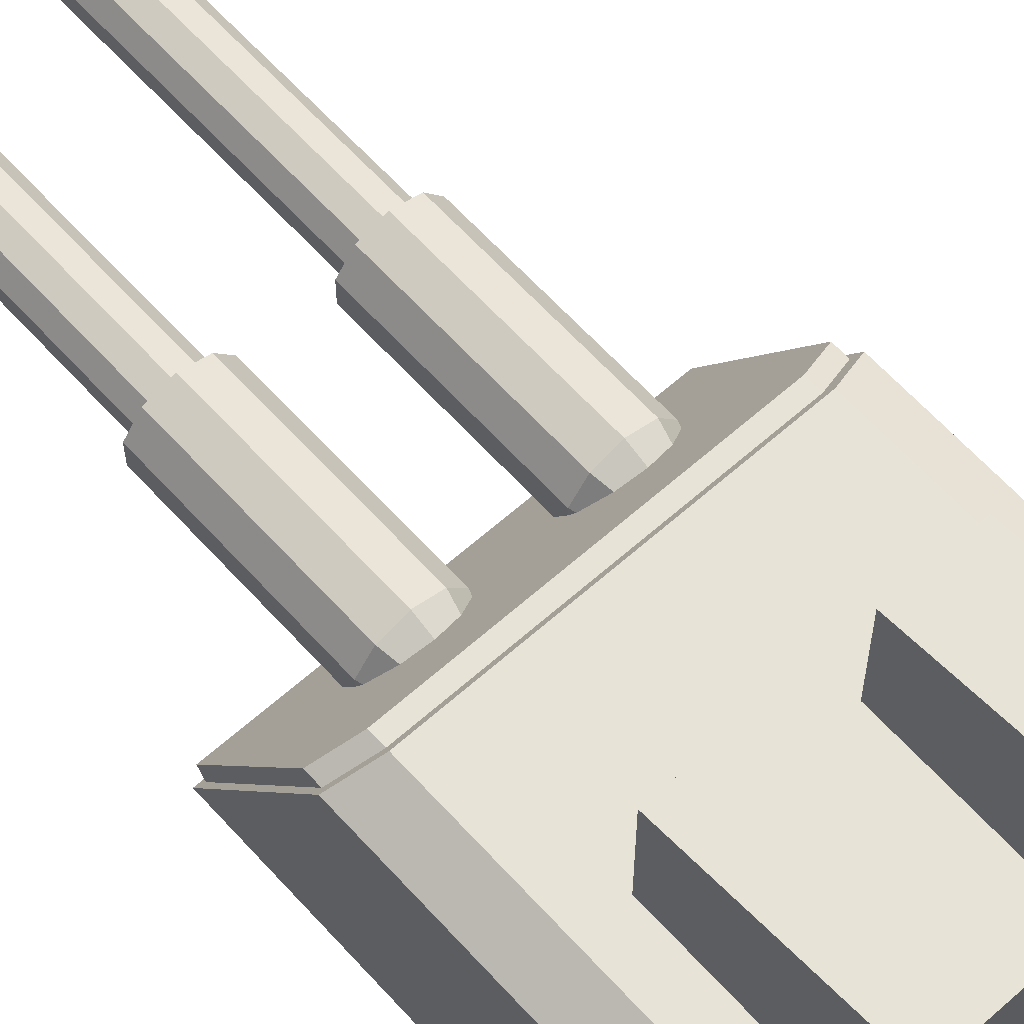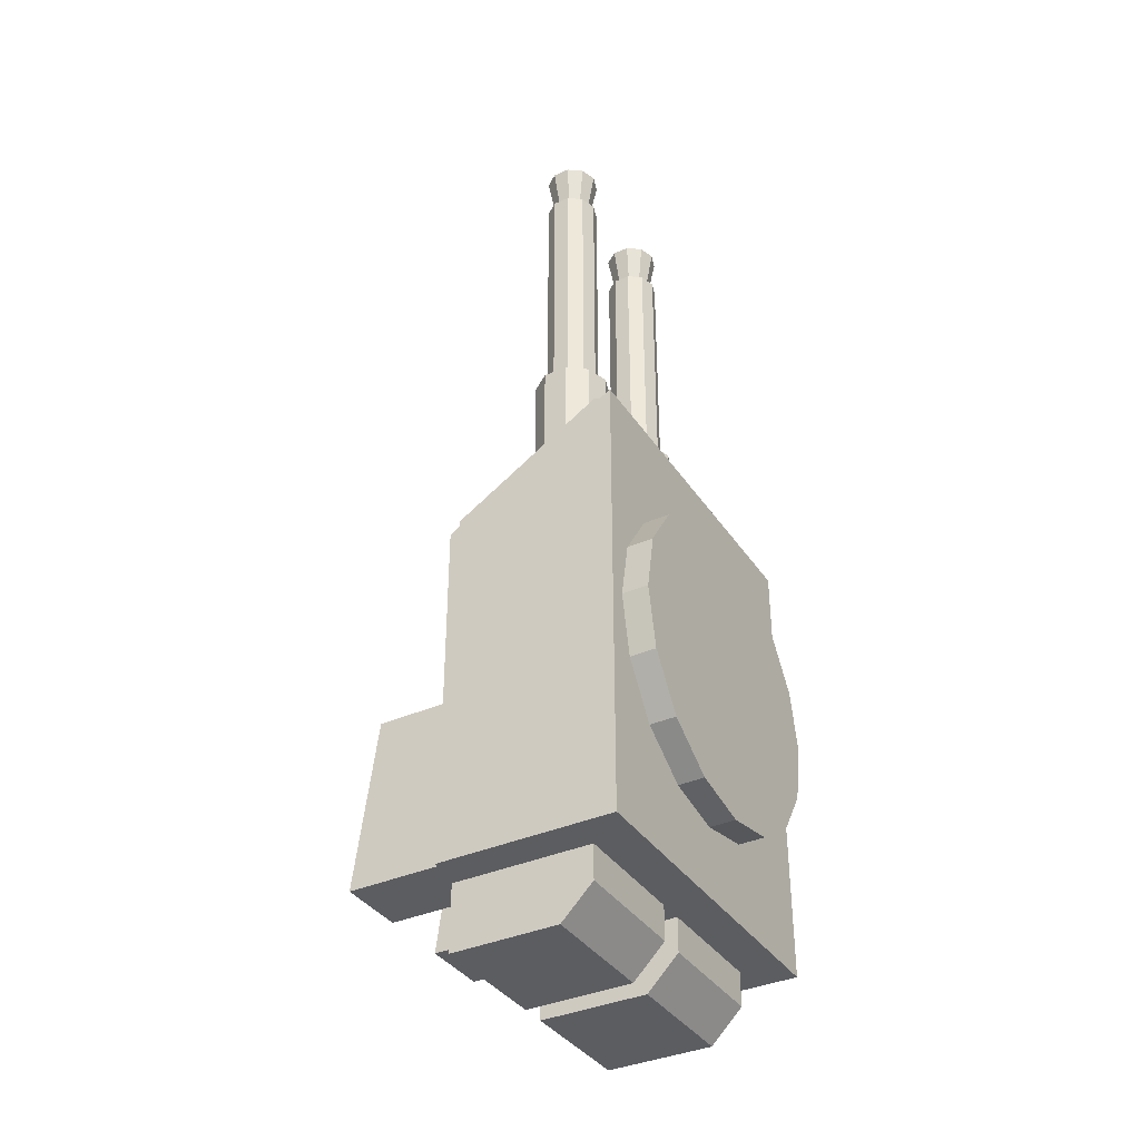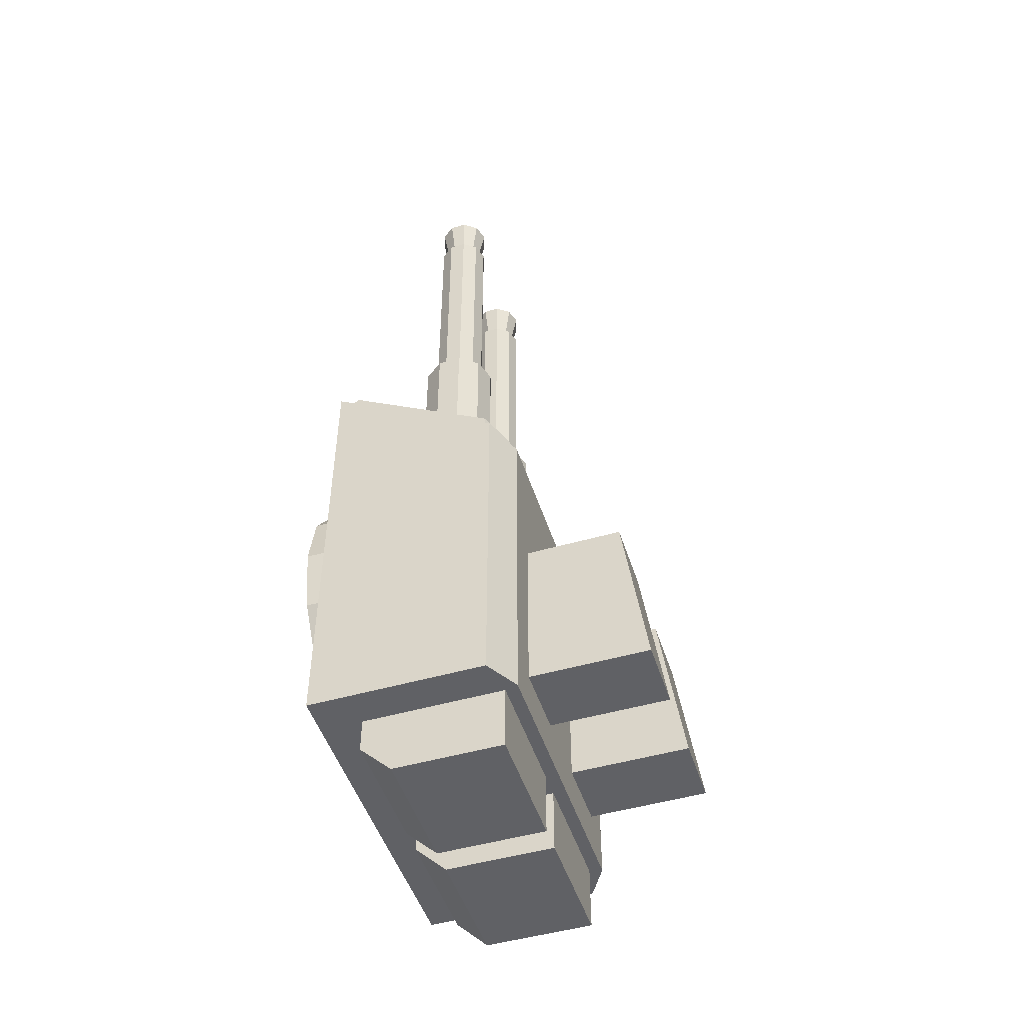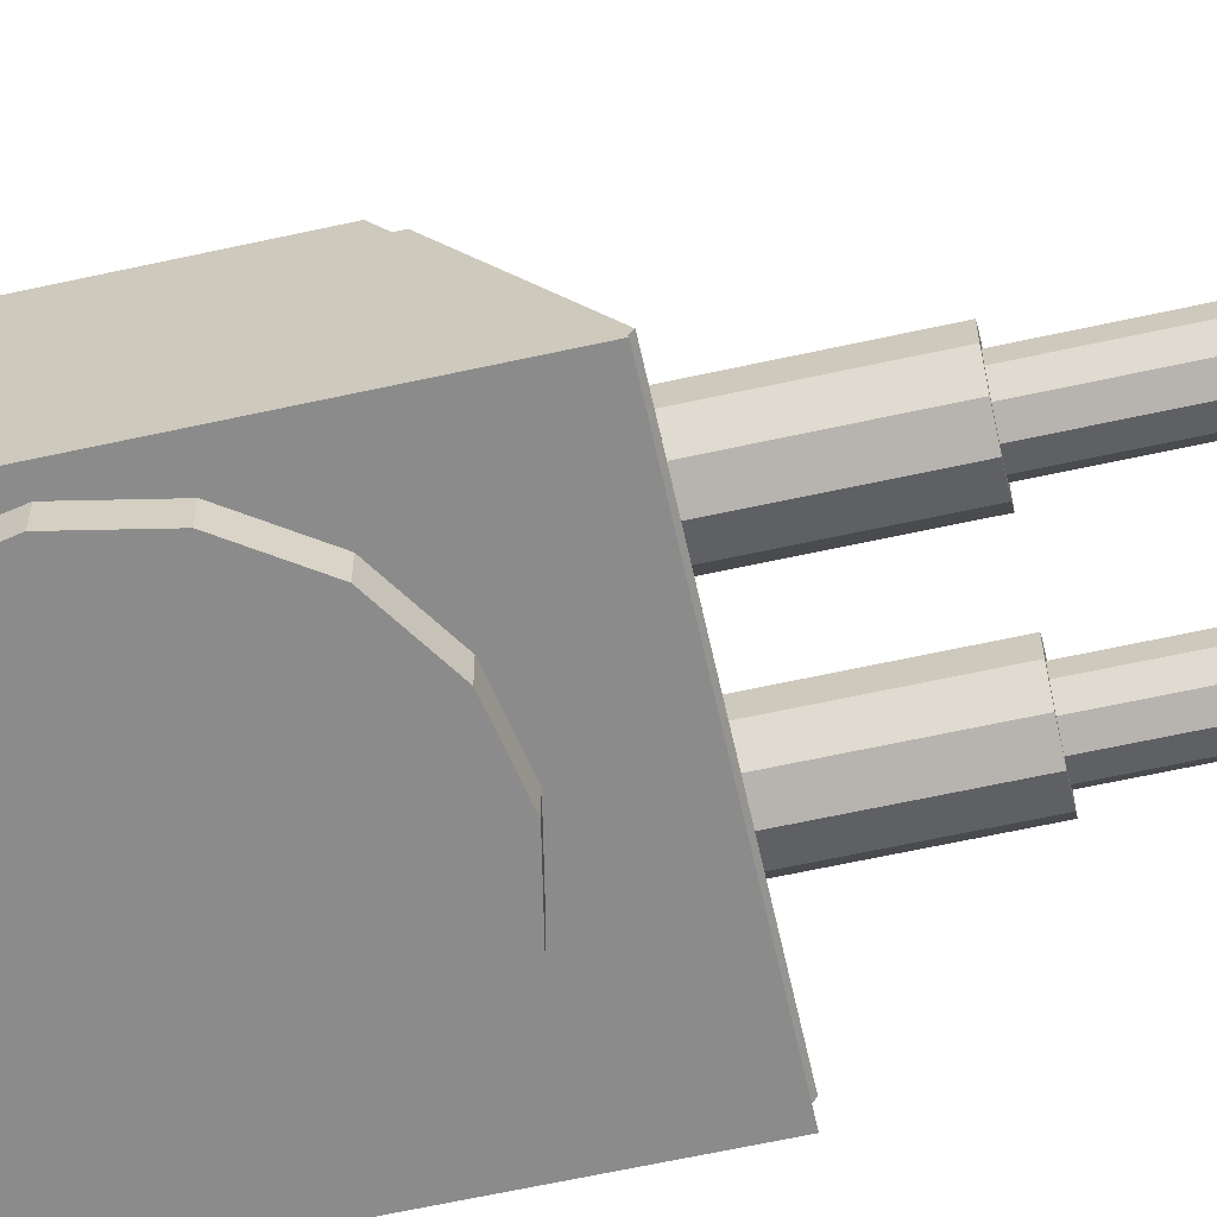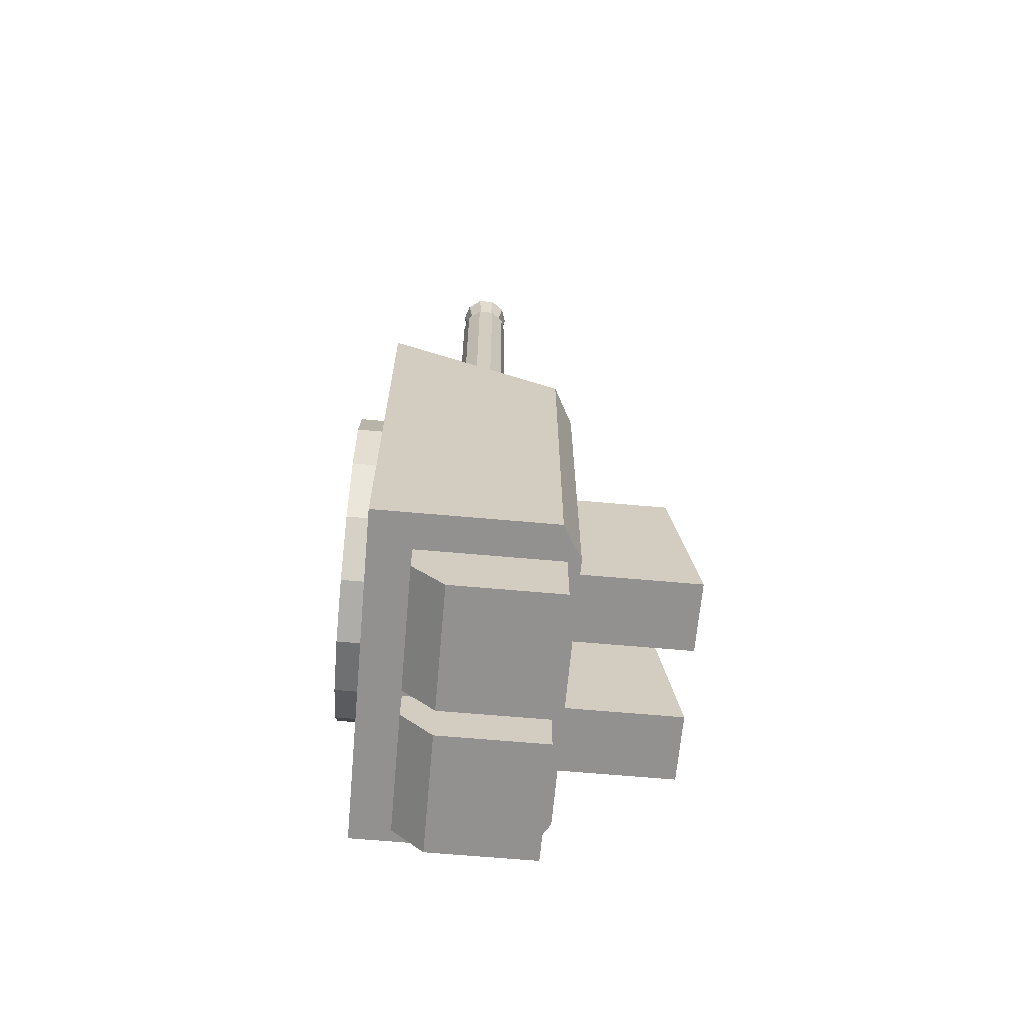
<metadata>
{"format":"obj","ext":"obj","renderer":"f3d","projection":"perspective","resolution":1024,"background":"white","views":[{"elev":62.7,"azim":-42.0,"up":"+Z"},{"elev":-37.1,"azim":119.8,"up":"+Y"},{"elev":-49.1,"azim":-72.3,"up":"+Y"},{"elev":-64.0,"azim":102.5,"up":"+Z"},{"elev":-66.1,"azim":-95.1,"up":"+Y"}]}
</metadata>
<code>
o Autocannon
v 2 -2.64 0.3
v 2 -2.64 2.3
v 2 2.64 0.3
v 2 1.409 2.3
v 0 2.64 0.3
v 0 1.27 2.525
v 0 -2.64 0.3
v 0 -2.64 2.525
v 1.62 1.27 2.525
v 1.587 -2.64 0.7765
v 1.62 2.64 0.3
v 1.594 1.329 2.429
v 1.942 1.456 2.223
v 1.942 2.584 0.3911
v 1.594 2.584 0.3911
v 0 2.584 0.3911
v 0 1.329 2.429
v 1.942 1.607 2.223
v 0 1.48 2.429
v 1.942 2.656 0.519
v 0 2.656 0.519
v 1.62 -2.64 2.525
v 1.62 -2.64 0.3
v 0.1464 -2.64 0.7765
v 0.1464 -3.036 0.7765
v 0.1464 -3.401 1.142
v 1.587 -3.401 1.142
v 1.587 -3.036 0.7765
v 1.587 -2.64 2.379
v 0.1464 -2.64 2.379
v 1.587 -3.401 2.379
v 0.1464 -3.401 2.379
v 1.594 1.48 2.429
v 1.594 2.656 0.519
v 0.4157 -2.159 2.525
v 0.4157 -2.159 3.891
v 0.4157 -0.1734 2.525
v 0.4157 -0.1734 3.629
v 1.222 -2.159 2.525
v 1.222 -2.159 3.891
v 1.222 -0.1734 2.525
v 1.222 -0.1734 3.629
v 0 1.809 -0
v 0 1.809 0.3
v 0.6923 1.671 -0
v 1.279 1.279 -0
v 1.279 1.279 0.3
v 1.671 0.6923 0.3
v 1.671 -0.6923 -0
v 1.279 -1.279 0.3
v 0 -1.809 -0
v 0 -1.809 0.3
v -1.279 -1.279 0.3
v -1.671 -0.6923 0.3
v -1.809 0 -0
v -1.809 0 0.3
v -1.671 0.6923 -0
v -1.279 1.279 0.3
v -0.6923 1.671 -0
v -0.6923 1.671 0.3
v 0.7969 4.054 1.756
v 0.7969 2.054 1.893
v 0.9773 4.054 1.698
v 1.058 2.054 1.809
v 1.089 4.054 1.544
v 1.219 2.054 1.587
v 1.089 4.054 1.355
v 1.219 2.054 1.312
v 0.9773 4.054 1.201
v 1.058 2.054 1.09
v 0.7969 4.054 1.143
v 0.7969 2.054 1.005
v 0.6165 4.054 1.201
v 0.5359 2.054 1.09
v 0.5051 4.054 1.355
v 0.3746 2.054 1.312
v 0.5051 4.054 1.544
v 0.3746 2.054 1.587
v 0.6165 4.054 1.698
v 0.5359 2.054 1.809
v 0.7969 4.054 1.893
v 1.058 4.054 1.809
v 1.219 4.054 1.587
v 1.219 4.054 1.312
v 1.058 4.054 1.09
v 0.7969 4.054 1.005
v 0.5359 4.054 1.09
v 0.3746 4.054 1.312
v 0.3746 4.054 1.587
v 0.5359 4.054 1.809
v 0.7969 7.094 1.665
v 0.9236 7.094 1.624
v 1.002 7.094 1.516
v 1.002 7.094 1.383
v 0.9236 7.094 1.275
v 0.7969 7.094 1.234
v 0.6702 7.094 1.275
v 0.5919 7.094 1.383
v 0.5919 7.094 1.516
v 0.6702 7.094 1.624
v 0.7969 7.094 1.756
v 0.9773 7.094 1.698
v 1.089 7.094 1.544
v 1.089 7.094 1.355
v 0.9773 7.094 1.201
v 0.7969 7.094 1.143
v 0.6165 7.094 1.201
v 0.5051 7.094 1.355
v 0.5051 7.094 1.544
v 0.6165 7.094 1.698
v 0.7969 7.619 1.762
v 0.9808 7.619 1.703
v 1.095 7.619 1.546
v 1.095 7.619 1.353
v 0.9808 7.619 1.196
v 0.7969 7.619 1.136
v 0.613 7.619 1.196
v 0.4993 7.619 1.353
v 0.4993 7.619 1.546
v 0.613 7.619 1.703
v 0.9714 1.664 1.69
v 0.7969 1.664 1.746
v 1.079 1.664 1.541
v 1.079 1.664 1.358
v 0.9714 1.664 1.209
v 0.7969 1.664 1.153
v 0.6224 1.664 1.209
v 0.5145 1.664 1.358
v 0.5145 1.664 1.541
v 0.6224 1.664 1.69
v -2 -2.64 0.3
v -2 -2.64 2.3
v -2 2.64 0.3
v -2 1.409 2.3
v -1.62 1.27 2.525
v -1.587 -2.64 0.7765
v -1.62 2.64 0.3
v -1.594 1.329 2.429
v -1.942 1.456 2.223
v -1.942 2.584 0.3911
v -1.594 2.584 0.3911
v -1.942 1.607 2.223
v -1.942 2.656 0.519
v -1.62 -2.64 2.525
v -1.62 -2.64 0.3
v -0.1464 -2.64 0.7765
v -0.1464 -3.036 0.7765
v -0.1464 -3.401 1.142
v -1.587 -3.401 1.142
v -1.587 -3.036 0.7765
v -1.587 -2.64 2.379
v -0.1464 -2.64 2.379
v -1.587 -3.401 2.379
v -0.1464 -3.401 2.379
v -1.594 1.48 2.429
v -1.594 2.656 0.519
v -0.4157 -2.159 2.525
v -0.4157 -2.159 3.891
v -0.4157 -0.1734 2.525
v -0.4157 -0.1734 3.629
v -1.222 -2.159 2.525
v -1.222 -2.159 3.891
v -1.222 -0.1734 2.525
v -1.222 -0.1734 3.629
v -1.279 1.279 -0
v -1.671 0.6923 0.3
v -1.671 -0.6923 -0
v -1.279 -1.279 -0
v -0.6923 -1.671 -0
v -0.6923 -1.671 0.3
v 0.6923 -1.671 -0
v 0.6923 -1.671 0.3
v 1.279 -1.279 -0
v 1.671 -0.6923 0.3
v 1.809 0 -0
v 1.809 0 0.3
v 1.671 0.6923 -0
v 0.6923 1.671 0.3
v -0.7969 4.054 1.756
v -0.7969 2.054 1.893
v -0.9773 4.054 1.698
v -1.058 2.054 1.809
v -1.089 4.054 1.544
v -1.219 2.054 1.587
v -1.089 4.054 1.355
v -1.219 2.054 1.312
v -0.9773 4.054 1.201
v -1.058 2.054 1.09
v -0.7969 4.054 1.143
v -0.7969 2.054 1.005
v -0.6165 4.054 1.201
v -0.5359 2.054 1.09
v -0.5051 4.054 1.355
v -0.3746 2.054 1.312
v -0.5051 4.054 1.544
v -0.3746 2.054 1.587
v -0.6165 4.054 1.698
v -0.5359 2.054 1.809
v -0.7969 4.054 1.893
v -1.058 4.054 1.809
v -1.219 4.054 1.587
v -1.219 4.054 1.312
v -1.058 4.054 1.09
v -0.7969 4.054 1.005
v -0.5359 4.054 1.09
v -0.3746 4.054 1.312
v -0.3746 4.054 1.587
v -0.5359 4.054 1.809
v -0.7969 7.094 1.665
v -0.9236 7.094 1.624
v -1.002 7.094 1.516
v -1.002 7.094 1.383
v -0.9236 7.094 1.275
v -0.7969 7.094 1.234
v -0.6702 7.094 1.275
v -0.5919 7.094 1.383
v -0.5919 7.094 1.516
v -0.6702 7.094 1.624
v -0.7969 7.094 1.756
v -0.9773 7.094 1.698
v -1.089 7.094 1.544
v -1.089 7.094 1.355
v -0.9773 7.094 1.201
v -0.7969 7.094 1.143
v -0.6165 7.094 1.201
v -0.5051 7.094 1.355
v -0.5051 7.094 1.544
v -0.6165 7.094 1.698
v -0.7969 7.619 1.762
v -0.9808 7.619 1.703
v -1.095 7.619 1.546
v -1.095 7.619 1.353
v -0.9808 7.619 1.196
v -0.7969 7.619 1.136
v -0.613 7.619 1.196
v -0.4993 7.619 1.353
v -0.4993 7.619 1.546
v -0.613 7.619 1.703
v -0.9714 1.664 1.69
v -0.7969 1.664 1.746
v -1.079 1.664 1.541
v -1.079 1.664 1.358
v -0.9714 1.664 1.209
v -0.7969 1.664 1.153
v -0.6224 1.664 1.209
v -0.5145 1.664 1.358
v -0.5145 1.664 1.541
v -0.6224 1.664 1.69
f 11 14 3
f 4 1 3
f 3 23 11
f 22 35 8
f 31 28 10
f 2 23 1
f 9 2 4
f 11 7 5
f 4 12 9
f 12 19 17
f 6 12 17
f 4 14 13
f 5 15 11
f 13 33 12
f 34 18 20
f 16 34 15
f 15 20 14
f 14 18 13
f 30 22 8
f 24 8 7
f 24 23 10
f 10 22 29
f 10 25 24
f 30 25 26
f 28 26 25
f 31 26 27
f 40 35 39
f 42 39 41
f 38 40 42
f 35 38 37
f 38 41 37
f 35 41 39
f 9 37 41
f 41 22 9
f 8 37 6
f 44 45 43
f 178 46 45
f 47 177 46
f 48 175 177
f 176 49 175
f 174 173 49
f 50 171 173
f 170 168 169
f 53 167 168
f 54 55 167
f 56 57 55
f 166 165 57
f 53 50 47
f 58 59 165
f 60 43 59
f 171 167 59
f 21 33 34
f 32 29 30
f 62 82 81
f 64 83 82
f 66 84 83
f 68 85 84
f 70 86 85
f 72 87 86
f 74 88 87
f 76 89 88
f 64 123 66
f 78 90 89
f 80 81 90
f 69 104 67
f 61 82 63
f 63 83 65
f 65 84 67
f 69 84 85
f 69 86 71
f 73 86 87
f 75 87 88
f 75 89 77
f 77 90 79
f 61 90 81
f 98 119 118
f 63 101 61
f 77 108 75
f 69 106 105
f 65 102 63
f 79 109 77
f 73 106 71
f 67 103 65
f 61 110 79
f 75 107 73
f 91 102 92
f 93 102 103
f 93 104 94
f 95 104 105
f 95 106 96
f 97 106 107
f 97 108 98
f 98 109 99
f 99 110 100
f 91 110 101
f 114 118 120
f 96 115 95
f 93 112 92
f 99 120 119
f 96 117 116
f 94 113 93
f 100 111 120
f 98 117 97
f 95 114 94
f 91 112 111
f 129 125 123
f 80 122 62
f 80 129 130
f 76 129 78
f 74 128 76
f 72 127 74
f 70 126 72
f 68 125 70
f 64 122 121
f 68 123 124
f 140 137 133
f 131 134 133
f 145 133 137
f 144 157 161
f 136 149 153
f 145 132 131
f 132 135 134
f 7 137 5
f 138 134 135
f 19 138 17
f 6 138 135
f 134 140 133
f 141 5 137
f 155 139 138
f 156 142 155
f 156 16 141
f 143 141 140
f 142 140 139
f 152 144 151
f 146 8 152
f 145 146 136
f 144 136 151
f 147 136 146
f 148 146 152
f 148 150 147
f 148 153 149
f 157 162 161
f 161 164 163
f 162 160 164
f 157 160 158
f 163 160 159
f 163 157 161
f 135 159 6
f 163 144 161
f 8 159 157
f 51 170 169
f 171 52 51
f 155 21 156
f 151 154 152
f 200 180 199
f 201 182 200
f 202 184 201
f 203 186 202
f 204 188 203
f 205 190 204
f 206 192 205
f 207 194 206
f 241 182 184
f 208 196 207
f 199 198 208
f 185 223 187
f 200 179 181
f 201 181 183
f 202 183 185
f 187 202 185
f 204 187 189
f 191 204 189
f 206 191 193
f 207 193 195
f 208 195 197
f 179 208 197
f 216 237 217
f 219 181 179
f 226 195 193
f 187 224 189
f 220 183 181
f 227 197 195
f 224 191 189
f 221 185 183
f 228 179 197
f 225 193 191
f 220 209 210
f 211 220 210
f 222 211 212
f 223 212 213
f 224 213 214
f 215 224 214
f 226 215 216
f 227 216 217
f 228 217 218
f 209 228 218
f 236 232 230
f 233 214 213
f 230 211 210
f 217 238 218
f 214 235 215
f 231 212 211
f 218 229 209
f 235 216 215
f 232 213 212
f 229 210 209
f 243 247 240
f 240 198 180
f 248 196 198
f 247 194 196
f 246 192 194
f 245 190 192
f 244 188 190
f 243 186 188
f 239 180 182
f 186 241 184
f 11 15 14
f 4 2 1
f 3 1 23
f 22 39 35
f 10 29 31
f 31 27 28
f 2 22 23
f 9 22 2
f 11 23 7
f 4 13 12
f 12 33 19
f 6 9 12
f 4 3 14
f 5 16 15
f 13 18 33
f 34 33 18
f 16 21 34
f 15 34 20
f 14 20 18
f 30 29 22
f 24 30 8
f 24 7 23
f 10 23 22
f 10 28 25
f 26 32 30
f 30 24 25
f 28 27 26
f 31 32 26
f 40 36 35
f 42 40 39
f 38 36 40
f 35 36 38
f 38 42 41
f 35 37 41
f 9 6 37
f 41 39 22
f 8 35 37
f 44 178 45
f 178 47 46
f 47 48 177
f 48 176 175
f 176 174 49
f 174 50 173
f 50 172 171
f 170 53 168
f 53 54 167
f 54 56 55
f 56 166 57
f 166 58 165
f 47 178 44
f 44 60 58
f 58 166 56
f 56 54 53
f 53 170 52
f 52 172 50
f 50 174 176
f 176 48 47
f 47 44 58
f 58 56 53
f 53 52 50
f 50 176 47
f 47 58 53
f 58 60 59
f 60 44 43
f 59 43 45
f 45 46 177
f 177 175 49
f 49 173 171
f 171 51 169
f 169 168 167
f 167 55 57
f 57 165 59
f 59 45 177
f 177 49 171
f 171 169 167
f 167 57 59
f 59 177 171
f 21 19 33
f 32 31 29
f 62 64 82
f 64 66 83
f 66 68 84
f 68 70 85
f 70 72 86
f 72 74 87
f 74 76 88
f 76 78 89
f 64 121 123
f 78 80 90
f 80 62 81
f 69 105 104
f 61 81 82
f 63 82 83
f 65 83 84
f 69 67 84
f 69 85 86
f 73 71 86
f 75 73 87
f 75 88 89
f 77 89 90
f 61 79 90
f 98 99 119
f 63 102 101
f 77 109 108
f 69 71 106
f 65 103 102
f 79 110 109
f 73 107 106
f 67 104 103
f 61 101 110
f 75 108 107
f 91 101 102
f 93 92 102
f 93 103 104
f 95 94 104
f 95 105 106
f 97 96 106
f 97 107 108
f 98 108 109
f 99 109 110
f 91 100 110
f 120 111 112
f 112 113 114
f 114 115 116
f 116 117 118
f 118 119 120
f 120 112 114
f 114 116 118
f 96 116 115
f 93 113 112
f 99 100 120
f 96 97 117
f 94 114 113
f 100 91 111
f 98 118 117
f 95 115 114
f 91 92 112
f 123 121 122
f 122 130 129
f 129 128 127
f 127 126 125
f 125 124 123
f 123 122 129
f 129 127 125
f 80 130 122
f 80 78 129
f 76 128 129
f 74 127 128
f 72 126 127
f 70 125 126
f 68 124 125
f 64 62 122
f 68 66 123
f 140 141 137
f 131 132 134
f 145 131 133
f 144 8 157
f 153 151 136
f 136 150 149
f 145 144 132
f 132 144 135
f 7 145 137
f 138 139 134
f 19 155 138
f 6 17 138
f 134 139 140
f 141 16 5
f 155 142 139
f 156 143 142
f 156 21 16
f 143 156 141
f 142 143 140
f 152 8 144
f 146 7 8
f 145 7 146
f 144 145 136
f 147 150 136
f 152 154 148
f 148 147 146
f 148 149 150
f 148 154 153
f 157 158 162
f 161 162 164
f 162 158 160
f 157 159 160
f 163 164 160
f 163 159 157
f 135 163 159
f 163 135 144
f 8 6 159
f 51 52 170
f 171 172 52
f 155 19 21
f 151 153 154
f 200 182 180
f 201 184 182
f 202 186 184
f 203 188 186
f 204 190 188
f 205 192 190
f 206 194 192
f 207 196 194
f 241 239 182
f 208 198 196
f 199 180 198
f 185 222 223
f 200 199 179
f 201 200 181
f 202 201 183
f 187 203 202
f 204 203 187
f 191 205 204
f 206 205 191
f 207 206 193
f 208 207 195
f 179 199 208
f 216 236 237
f 219 220 181
f 226 227 195
f 187 223 224
f 220 221 183
f 227 228 197
f 224 225 191
f 221 222 185
f 228 219 179
f 225 226 193
f 220 219 209
f 211 221 220
f 222 221 211
f 223 222 212
f 224 223 213
f 215 225 224
f 226 225 215
f 227 226 216
f 228 227 217
f 209 219 228
f 230 229 238
f 238 237 236
f 236 235 234
f 234 233 232
f 232 231 230
f 230 238 236
f 236 234 232
f 233 234 214
f 230 231 211
f 217 237 238
f 214 234 235
f 231 232 212
f 218 238 229
f 235 236 216
f 232 233 213
f 229 230 210
f 240 239 241
f 241 242 243
f 243 244 245
f 245 246 247
f 247 248 240
f 240 241 243
f 243 245 247
f 240 248 198
f 248 247 196
f 247 246 194
f 246 245 192
f 245 244 190
f 244 243 188
f 243 242 186
f 239 240 180
f 186 242 241

</code>
